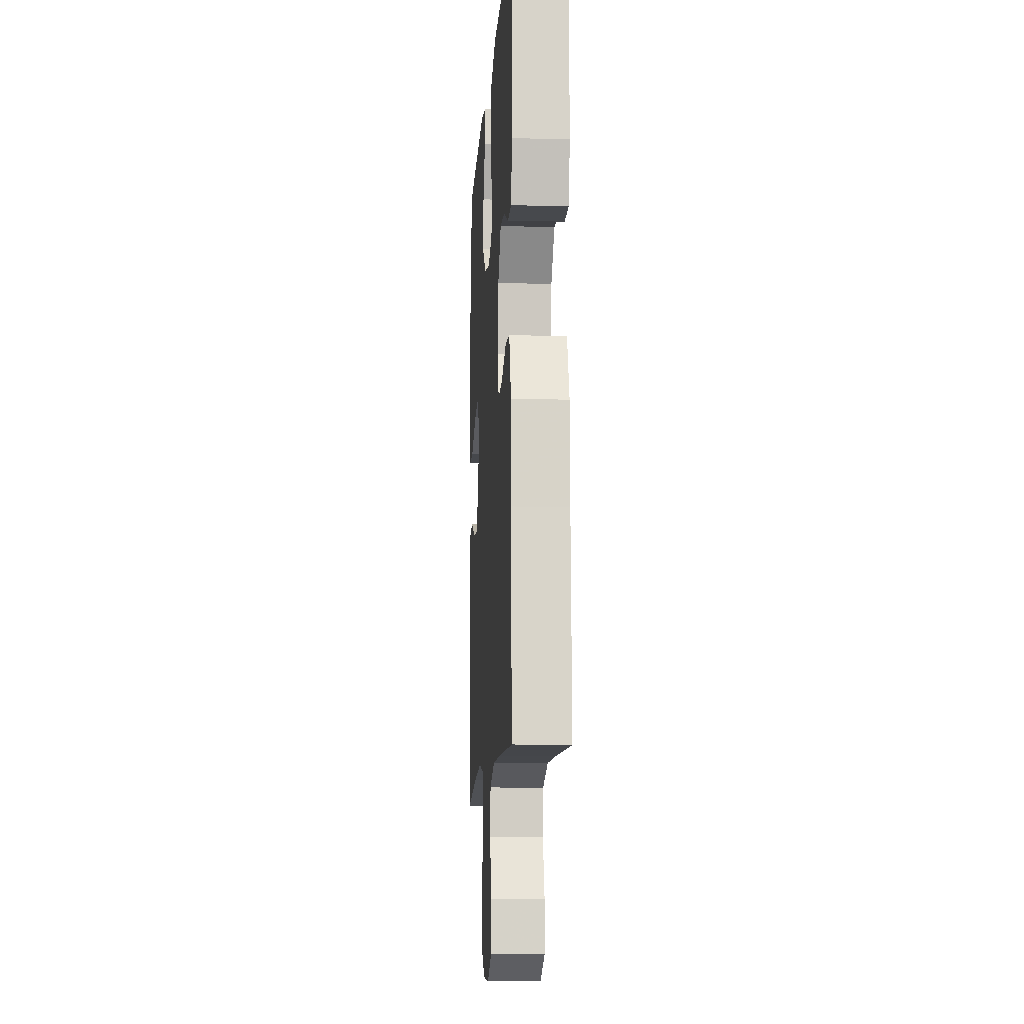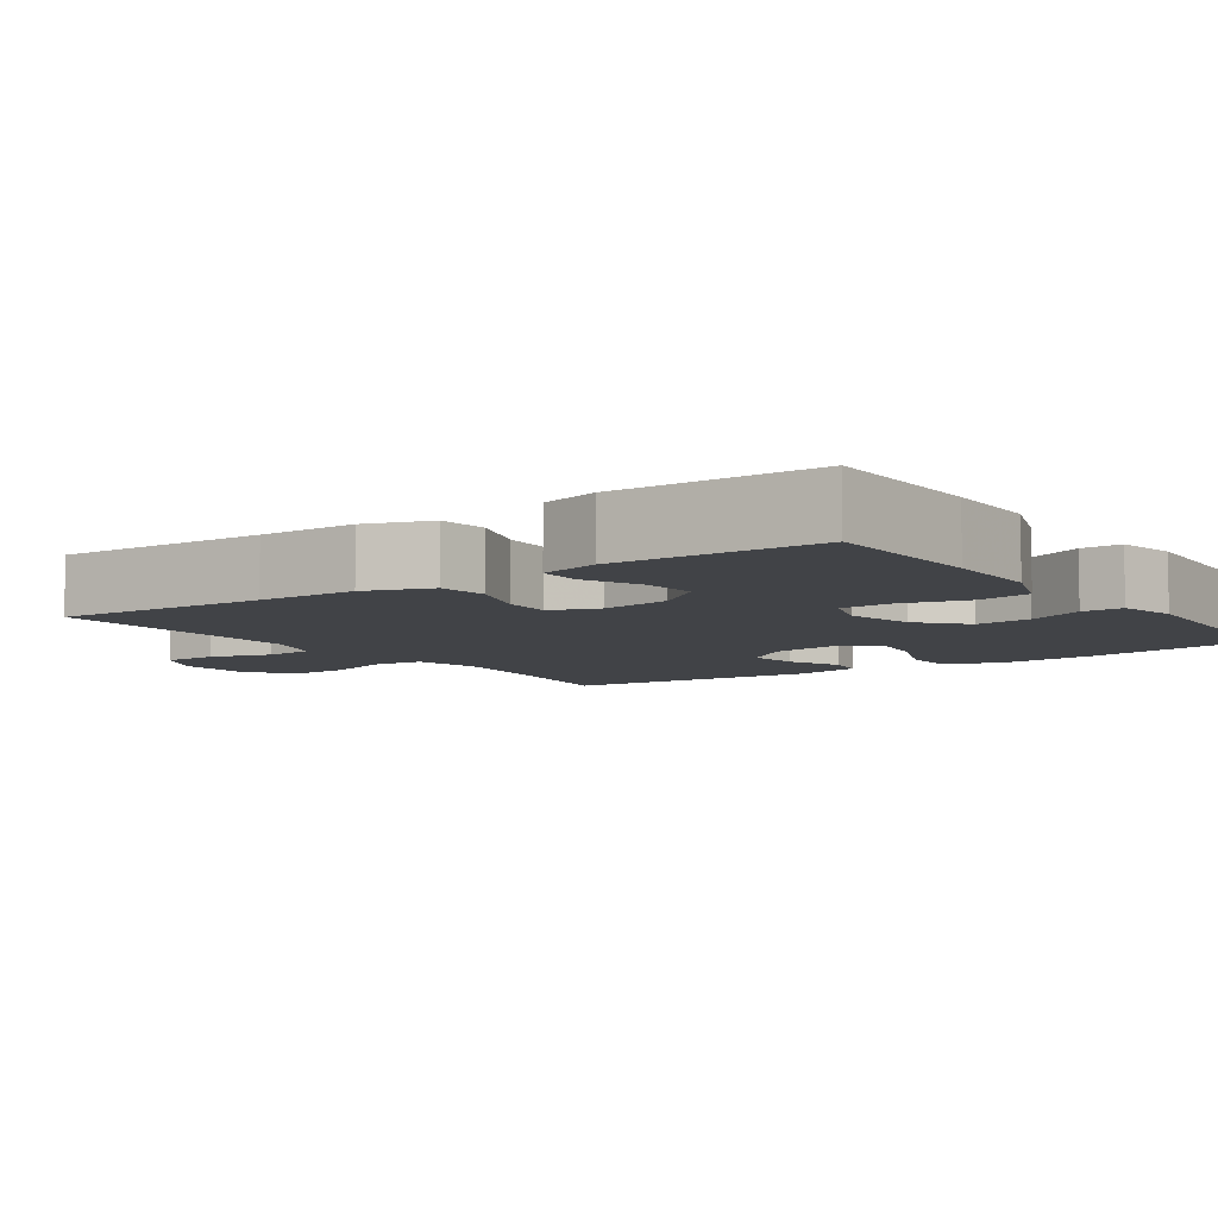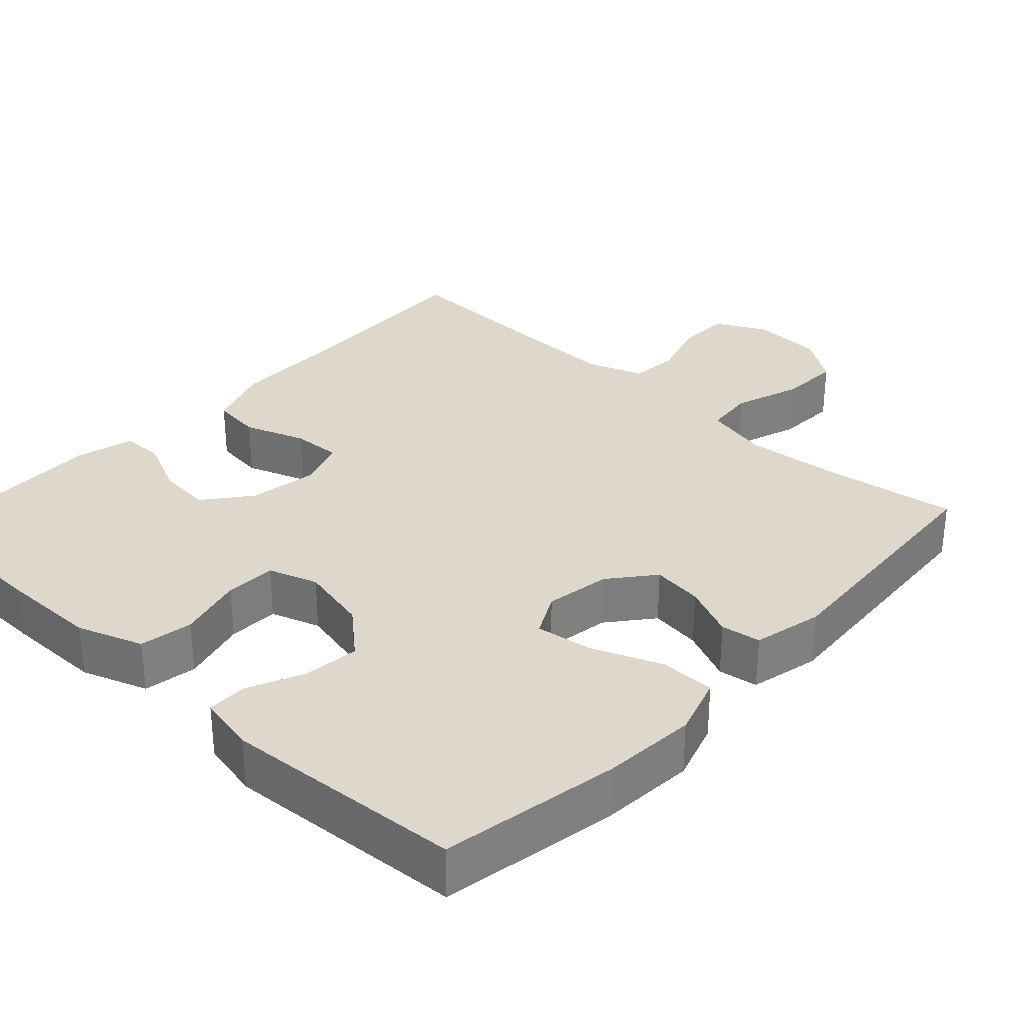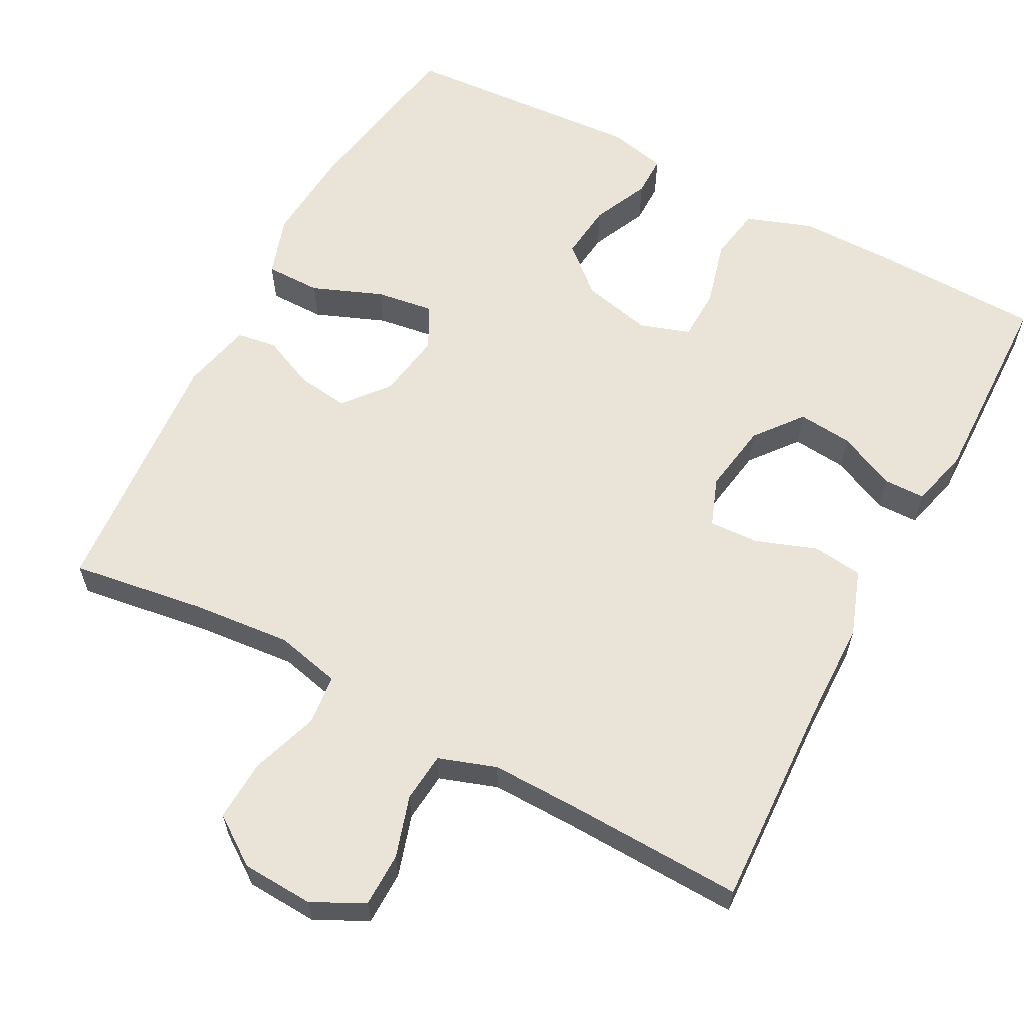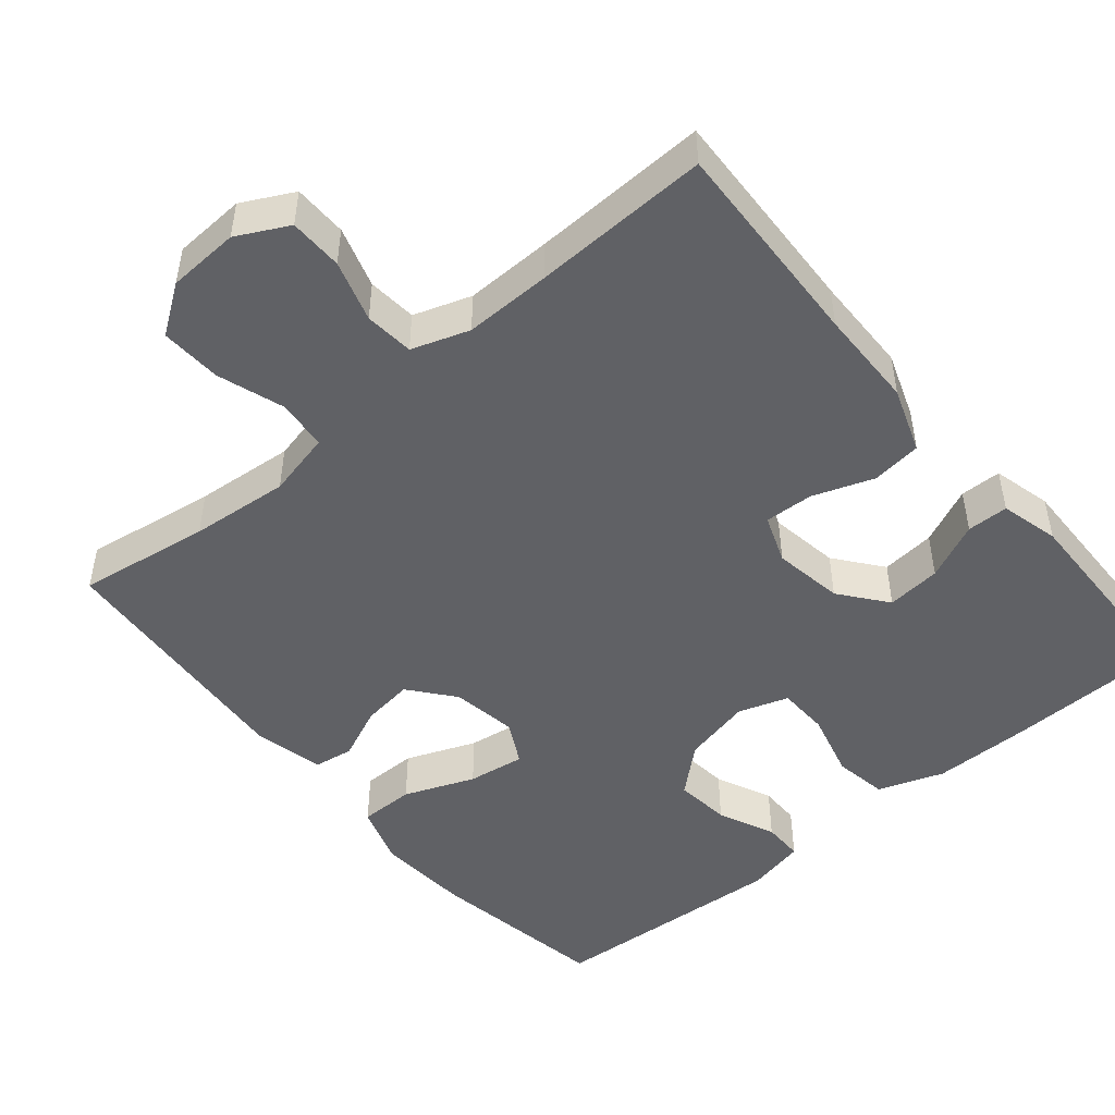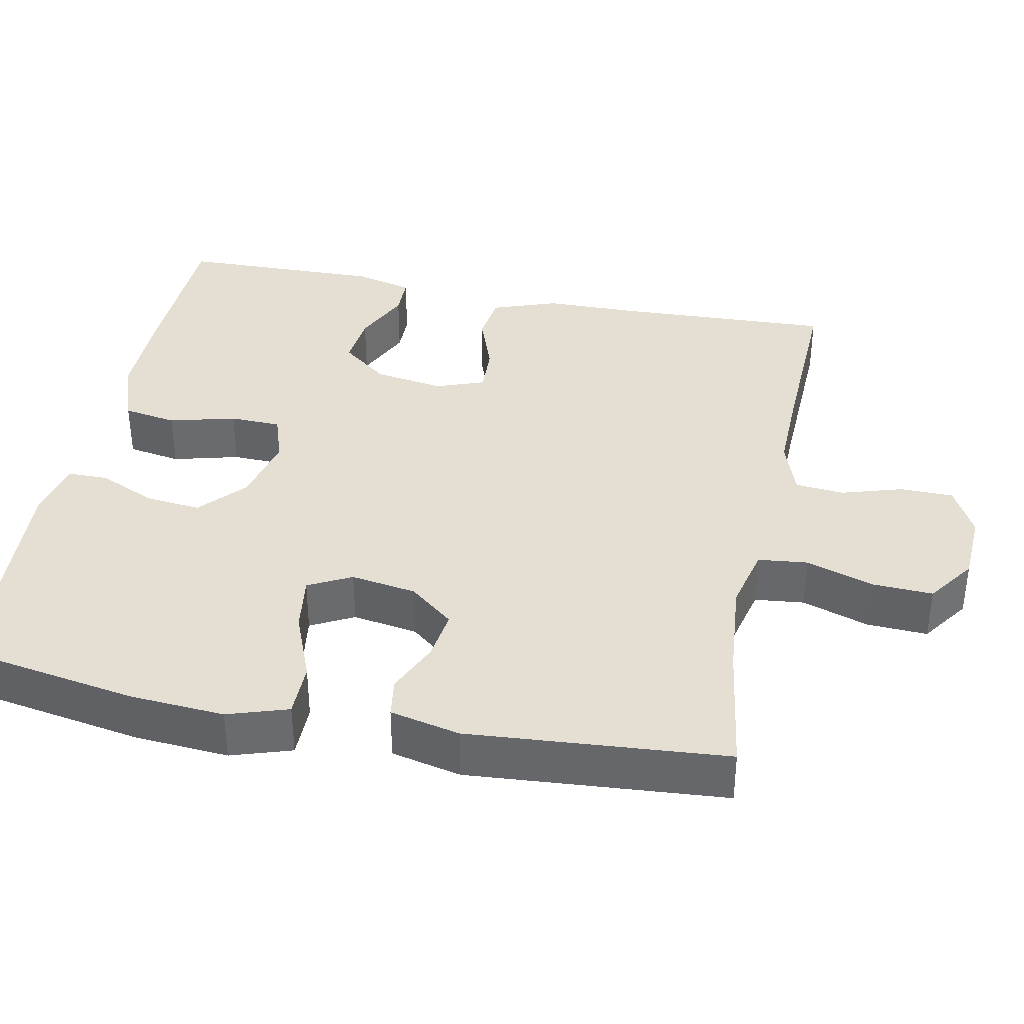
<metadata>
{"format":"obj","ext":"obj","renderer":"f3d","projection":"perspective","resolution":1024,"background":"white","views":[{"elev":-11.3,"azim":-93.8,"up":"+Z"},{"elev":-7.0,"azim":-55.0,"up":"+Y"},{"elev":31.4,"azim":42.9,"up":"+Y"},{"elev":61.0,"azim":-152.0,"up":"+Y"},{"elev":-48.5,"azim":-140.1,"up":"+Y"},{"elev":37.0,"azim":101.4,"up":"+Y"}]}
</metadata>
<code>
v 0.5 0.07 0.5
v 0.541 0.07 0.262
v 0.55 0.07 0.137
v 0.524 0.07 0.057
v 0.451 0.07 0.057
v 0.358 0.07 0.094
v 0.282 0.07 0.105
v 0.252 0.07 0.048
v 0.266 0.07 -0.039
v 0.314 0.07 -0.098
v 0.382 0.07 -0.089
v 0.452 0.07 -0.058
v 0.505 0.07 -0.066
v 0.526 0.07 -0.159
v 0.5 0.07 -0.5
v 0.324 0.07 -0.474
v 0.193 0.07 -0.462
v 0.107 0.07 -0.482
v 0.1 0.07 -0.548
v 0.13 0.07 -0.637
v 0.134 0.07 -0.718
v 0.07 0.07 -0.763
v -0.025 0.07 -0.768
v -0.093 0.07 -0.733
v -0.094 0.07 -0.662
v -0.069 0.07 -0.581
v -0.075 0.07 -0.516
v -0.151 0.07 -0.49
v -0.266 0.07 -0.492
v -0.5 0.07 -0.5
v -0.488 0.07 -0.219
v -0.486 0.07 -0.088
v -0.455 0.07 -0.001
v -0.389 0.07 0.007
v -0.308 0.07 -0.022
v -0.243 0.07 -0.025
v -0.219 0.07 0.039
v -0.234 0.07 0.132
v -0.283 0.07 0.194
v -0.355 0.07 0.187
v -0.431 0.07 0.152
v -0.486 0.07 0.153
v -0.506 0.07 0.231
v -0.5 0.07 0.5
v -0.28 0.07 0.506
v -0.152 0.07 0.506
v -0.065 0.07 0.475
v -0.053 0.07 0.404
v -0.076 0.07 0.316
v -0.074 0.07 0.248
v -0.008 0.07 0.226
v 0.084 0.07 0.247
v 0.145 0.07 0.301
v 0.137 0.07 0.375
v 0.103 0.07 0.45
v 0.103 0.07 0.504
v 0.181 0.07 0.521
v 0.5 0 0.5
v 0.541 0 0.262
v 0.55 0 0.137
v 0.524 0 0.057
v 0.451 0 0.057
v 0.358 0 0.094
v 0.282 0 0.105
v 0.252 0 0.048
v 0.266 0 -0.039
v 0.314 0 -0.098
v 0.382 0 -0.089
v 0.452 0 -0.058
v 0.505 0 -0.066
v 0.526 0 -0.159
v 0.5 0 -0.5
v 0.324 0 -0.474
v 0.193 0 -0.462
v 0.107 0 -0.482
v 0.1 0 -0.548
v 0.13 0 -0.637
v 0.134 0 -0.718
v 0.07 0 -0.763
v -0.025 0 -0.768
v -0.093 0 -0.733
v -0.094 0 -0.662
v -0.069 0 -0.581
v -0.075 0 -0.516
v -0.151 0 -0.49
v -0.266 0 -0.492
v -0.5 0 -0.5
v -0.488 0 -0.219
v -0.486 0 -0.088
v -0.455 0 -0.001
v -0.389 0 0.007
v -0.308 0 -0.022
v -0.243 0 -0.025
v -0.219 0 0.039
v -0.234 0 0.132
v -0.283 0 0.194
v -0.355 0 0.187
v -0.431 0 0.152
v -0.486 0 0.153
v -0.506 0 0.231
v -0.5 0 0.5
v -0.28 0 0.506
v -0.152 0 0.506
v -0.065 0 0.475
v -0.053 0 0.404
v -0.076 0 0.316
v -0.074 0 0.248
v -0.008 0 0.226
v 0.084 0 0.247
v 0.145 0 0.301
v 0.137 0 0.375
v 0.103 0 0.45
v 0.103 0 0.504
v 0.181 0 0.521
f 54 55 56 57
f 53 54 57 1
f 52 53 1 2
f 51 52 2 3
f 46 47 48 49
f 46 49 50
f 45 46 50
f 44 45 50
f 43 44 50
f 40 41 42 43
f 39 40 43 50
f 38 39 50 51
f 32 33 34 35
f 31 32 35 36
f 29 30 31 36
f 28 29 36 37
f 23 24 25 26
f 23 26 27
f 22 23 27
f 19 20 21 22
f 18 19 22 27
f 17 18 27 28
f 13 14 15 16
f 11 12 13 16
f 10 11 16 17
f 9 10 17 28
f 3 4 5 6
f 3 6 7
f 51 3 7
f 37 38 51 7
f 8 9 28 37
f 7 8 37
f 114 113 112 111
f 58 114 111 110
f 59 58 110 109
f 60 59 109 108
f 106 105 104 103
f 107 106 103
f 107 103 102
f 107 102 101
f 107 101 100
f 100 99 98 97
f 107 100 97 96
f 108 107 96 95
f 92 91 90 89
f 93 92 89 88
f 93 88 87 86
f 94 93 86 85
f 83 82 81 80
f 84 83 80
f 84 80 79
f 79 78 77 76
f 84 79 76 75
f 85 84 75 74
f 73 72 71 70
f 73 70 69 68
f 74 73 68 67
f 85 74 67 66
f 63 62 61 60
f 64 63 60
f 64 60 108
f 64 108 95 94
f 94 85 66 65
f 94 65 64
f 1 58 59 2
f 2 59 60 3
f 3 60 61 4
f 4 61 62 5
f 5 62 63 6
f 6 63 64 7
f 7 64 65 8
f 8 65 66 9
f 9 66 67 10
f 10 67 68 11
f 11 68 69 12
f 12 69 70 13
f 13 70 71 14
f 14 71 72 15
f 15 72 73 16
f 16 73 74 17
f 17 74 75 18
f 18 75 76 19
f 19 76 77 20
f 20 77 78 21
f 21 78 79 22
f 22 79 80 23
f 23 80 81 24
f 24 81 82 25
f 25 82 83 26
f 26 83 84 27
f 27 84 85 28
f 28 85 86 29
f 29 86 87 30
f 30 87 88 31
f 31 88 89 32
f 32 89 90 33
f 33 90 91 34
f 34 91 92 35
f 35 92 93 36
f 36 93 94 37
f 37 94 95 38
f 38 95 96 39
f 39 96 97 40
f 40 97 98 41
f 41 98 99 42
f 42 99 100 43
f 43 100 101 44
f 44 101 102 45
f 45 102 103 46
f 46 103 104 47
f 47 104 105 48
f 48 105 106 49
f 49 106 107 50
f 50 107 108 51
f 51 108 109 52
f 52 109 110 53
f 53 110 111 54
f 54 111 112 55
f 55 112 113 56
f 56 113 114 57
f 57 114 58 1

</code>
